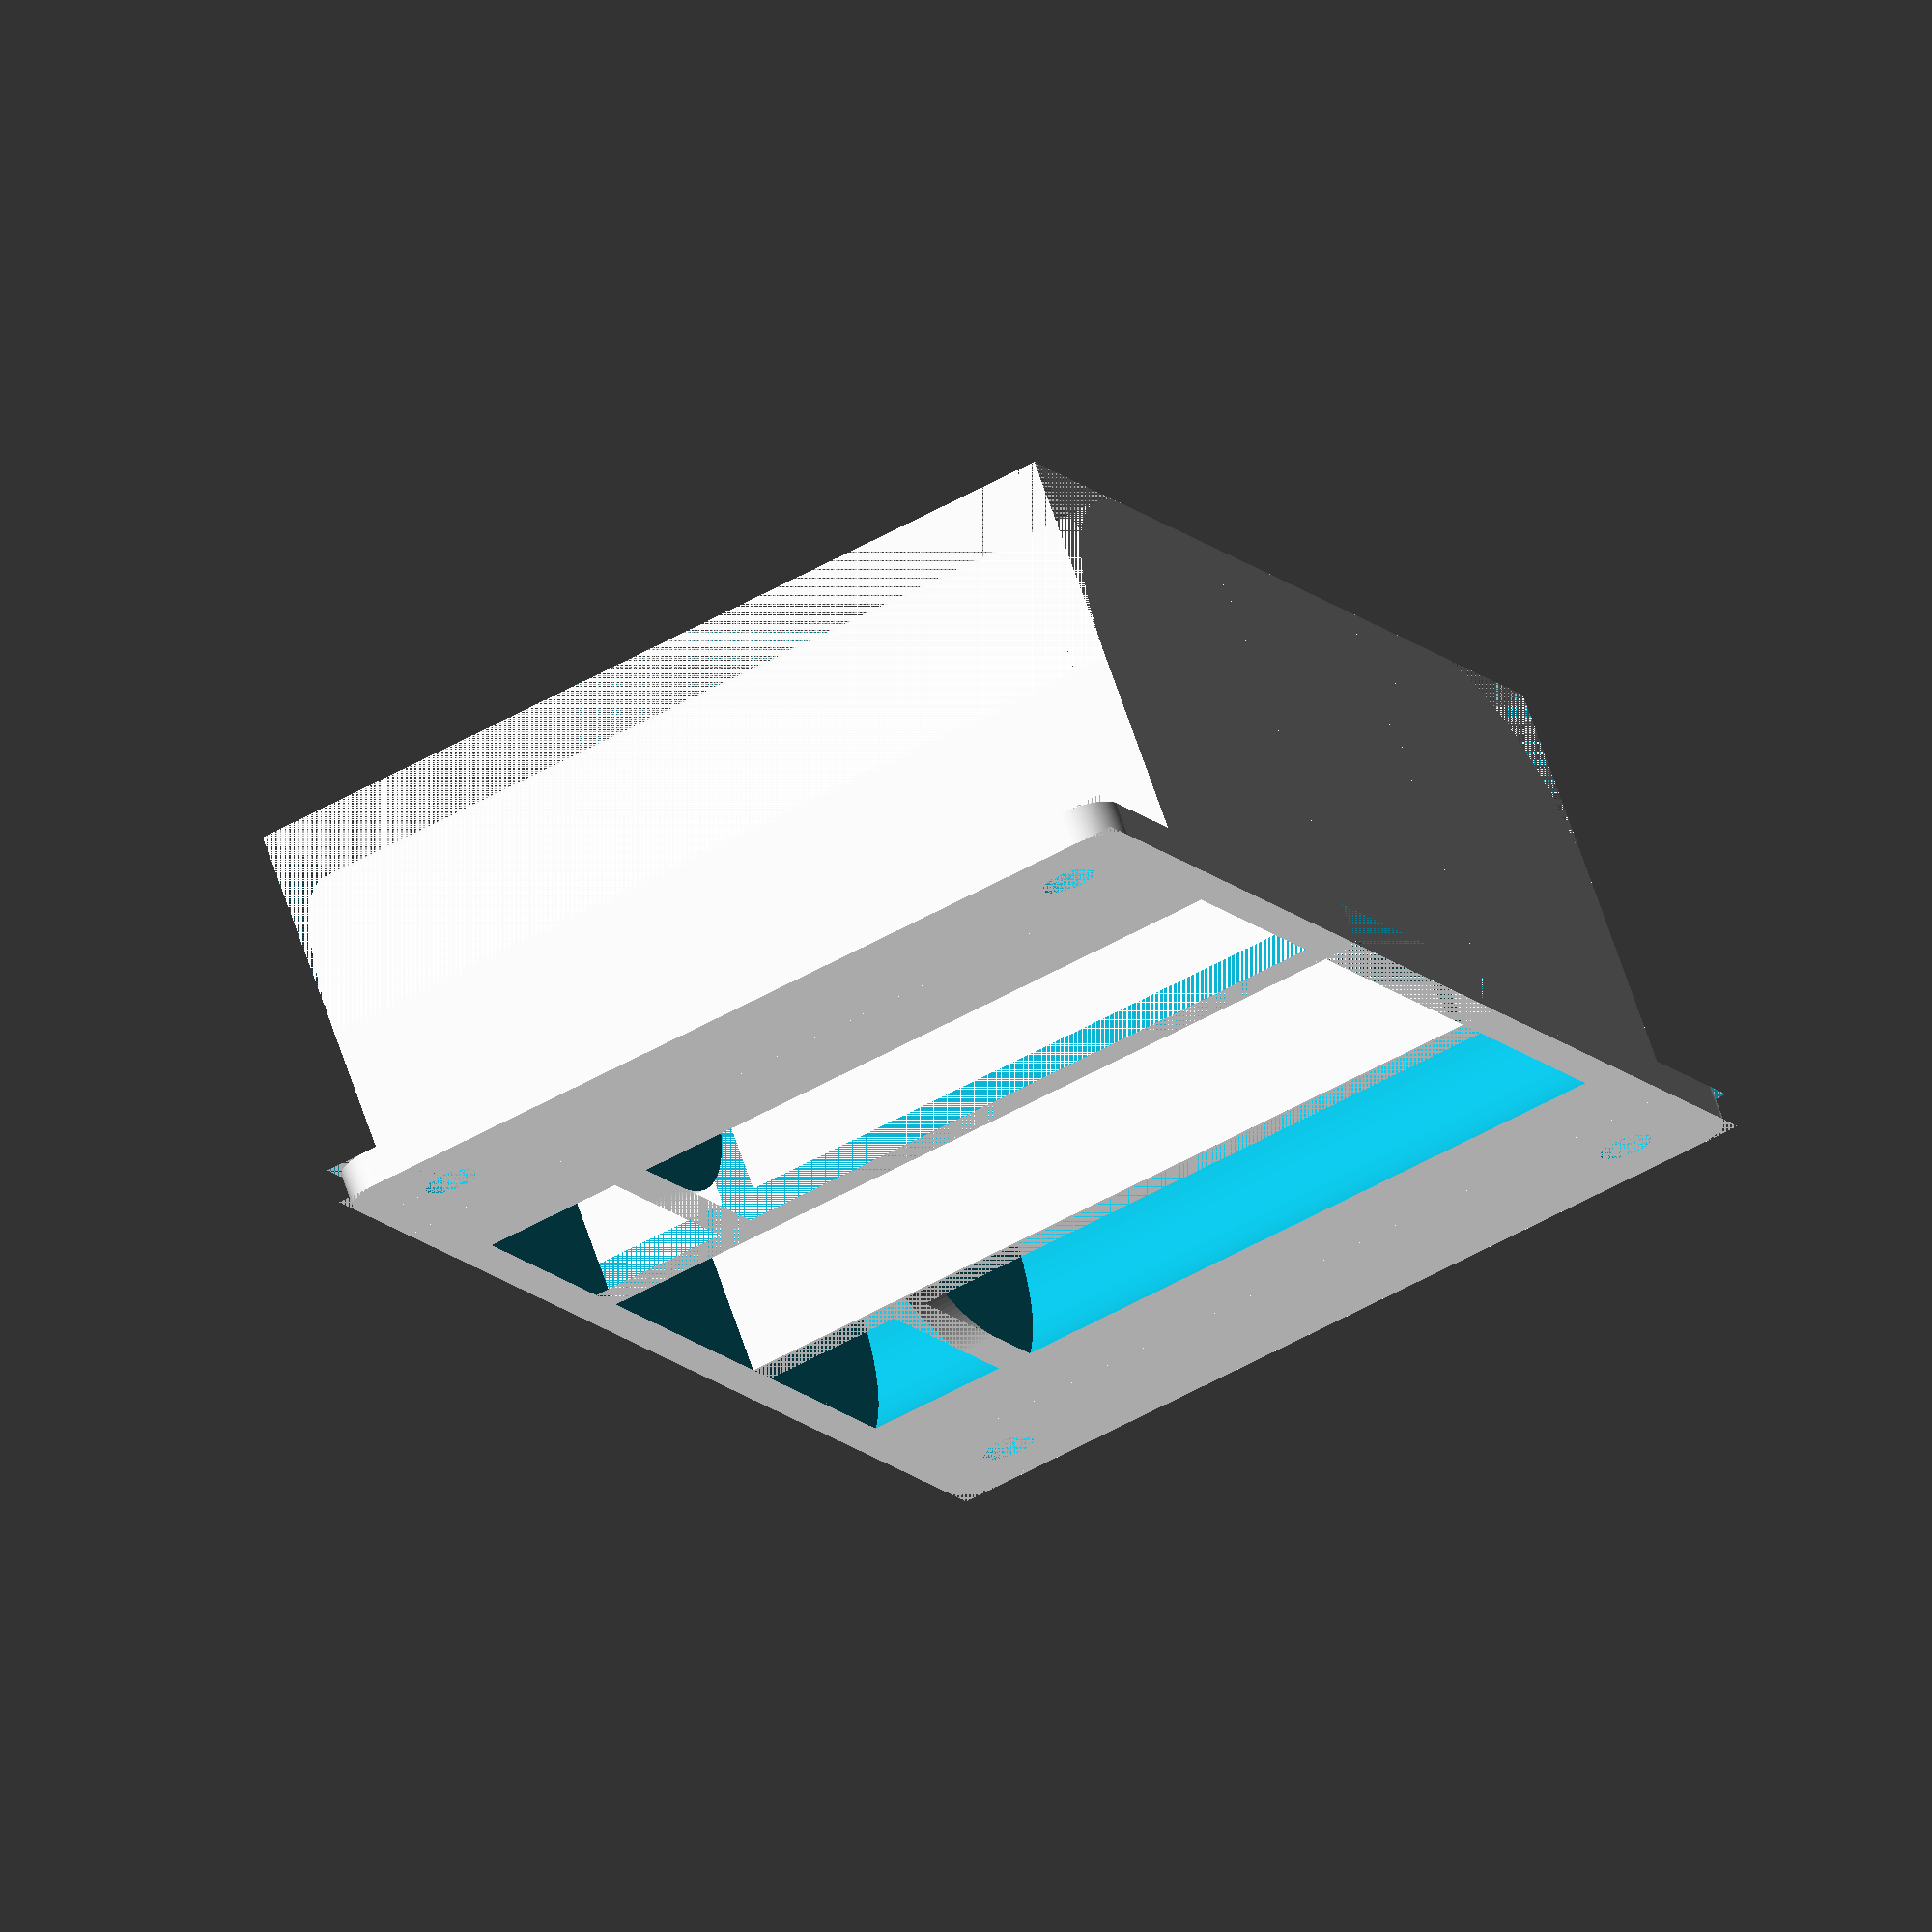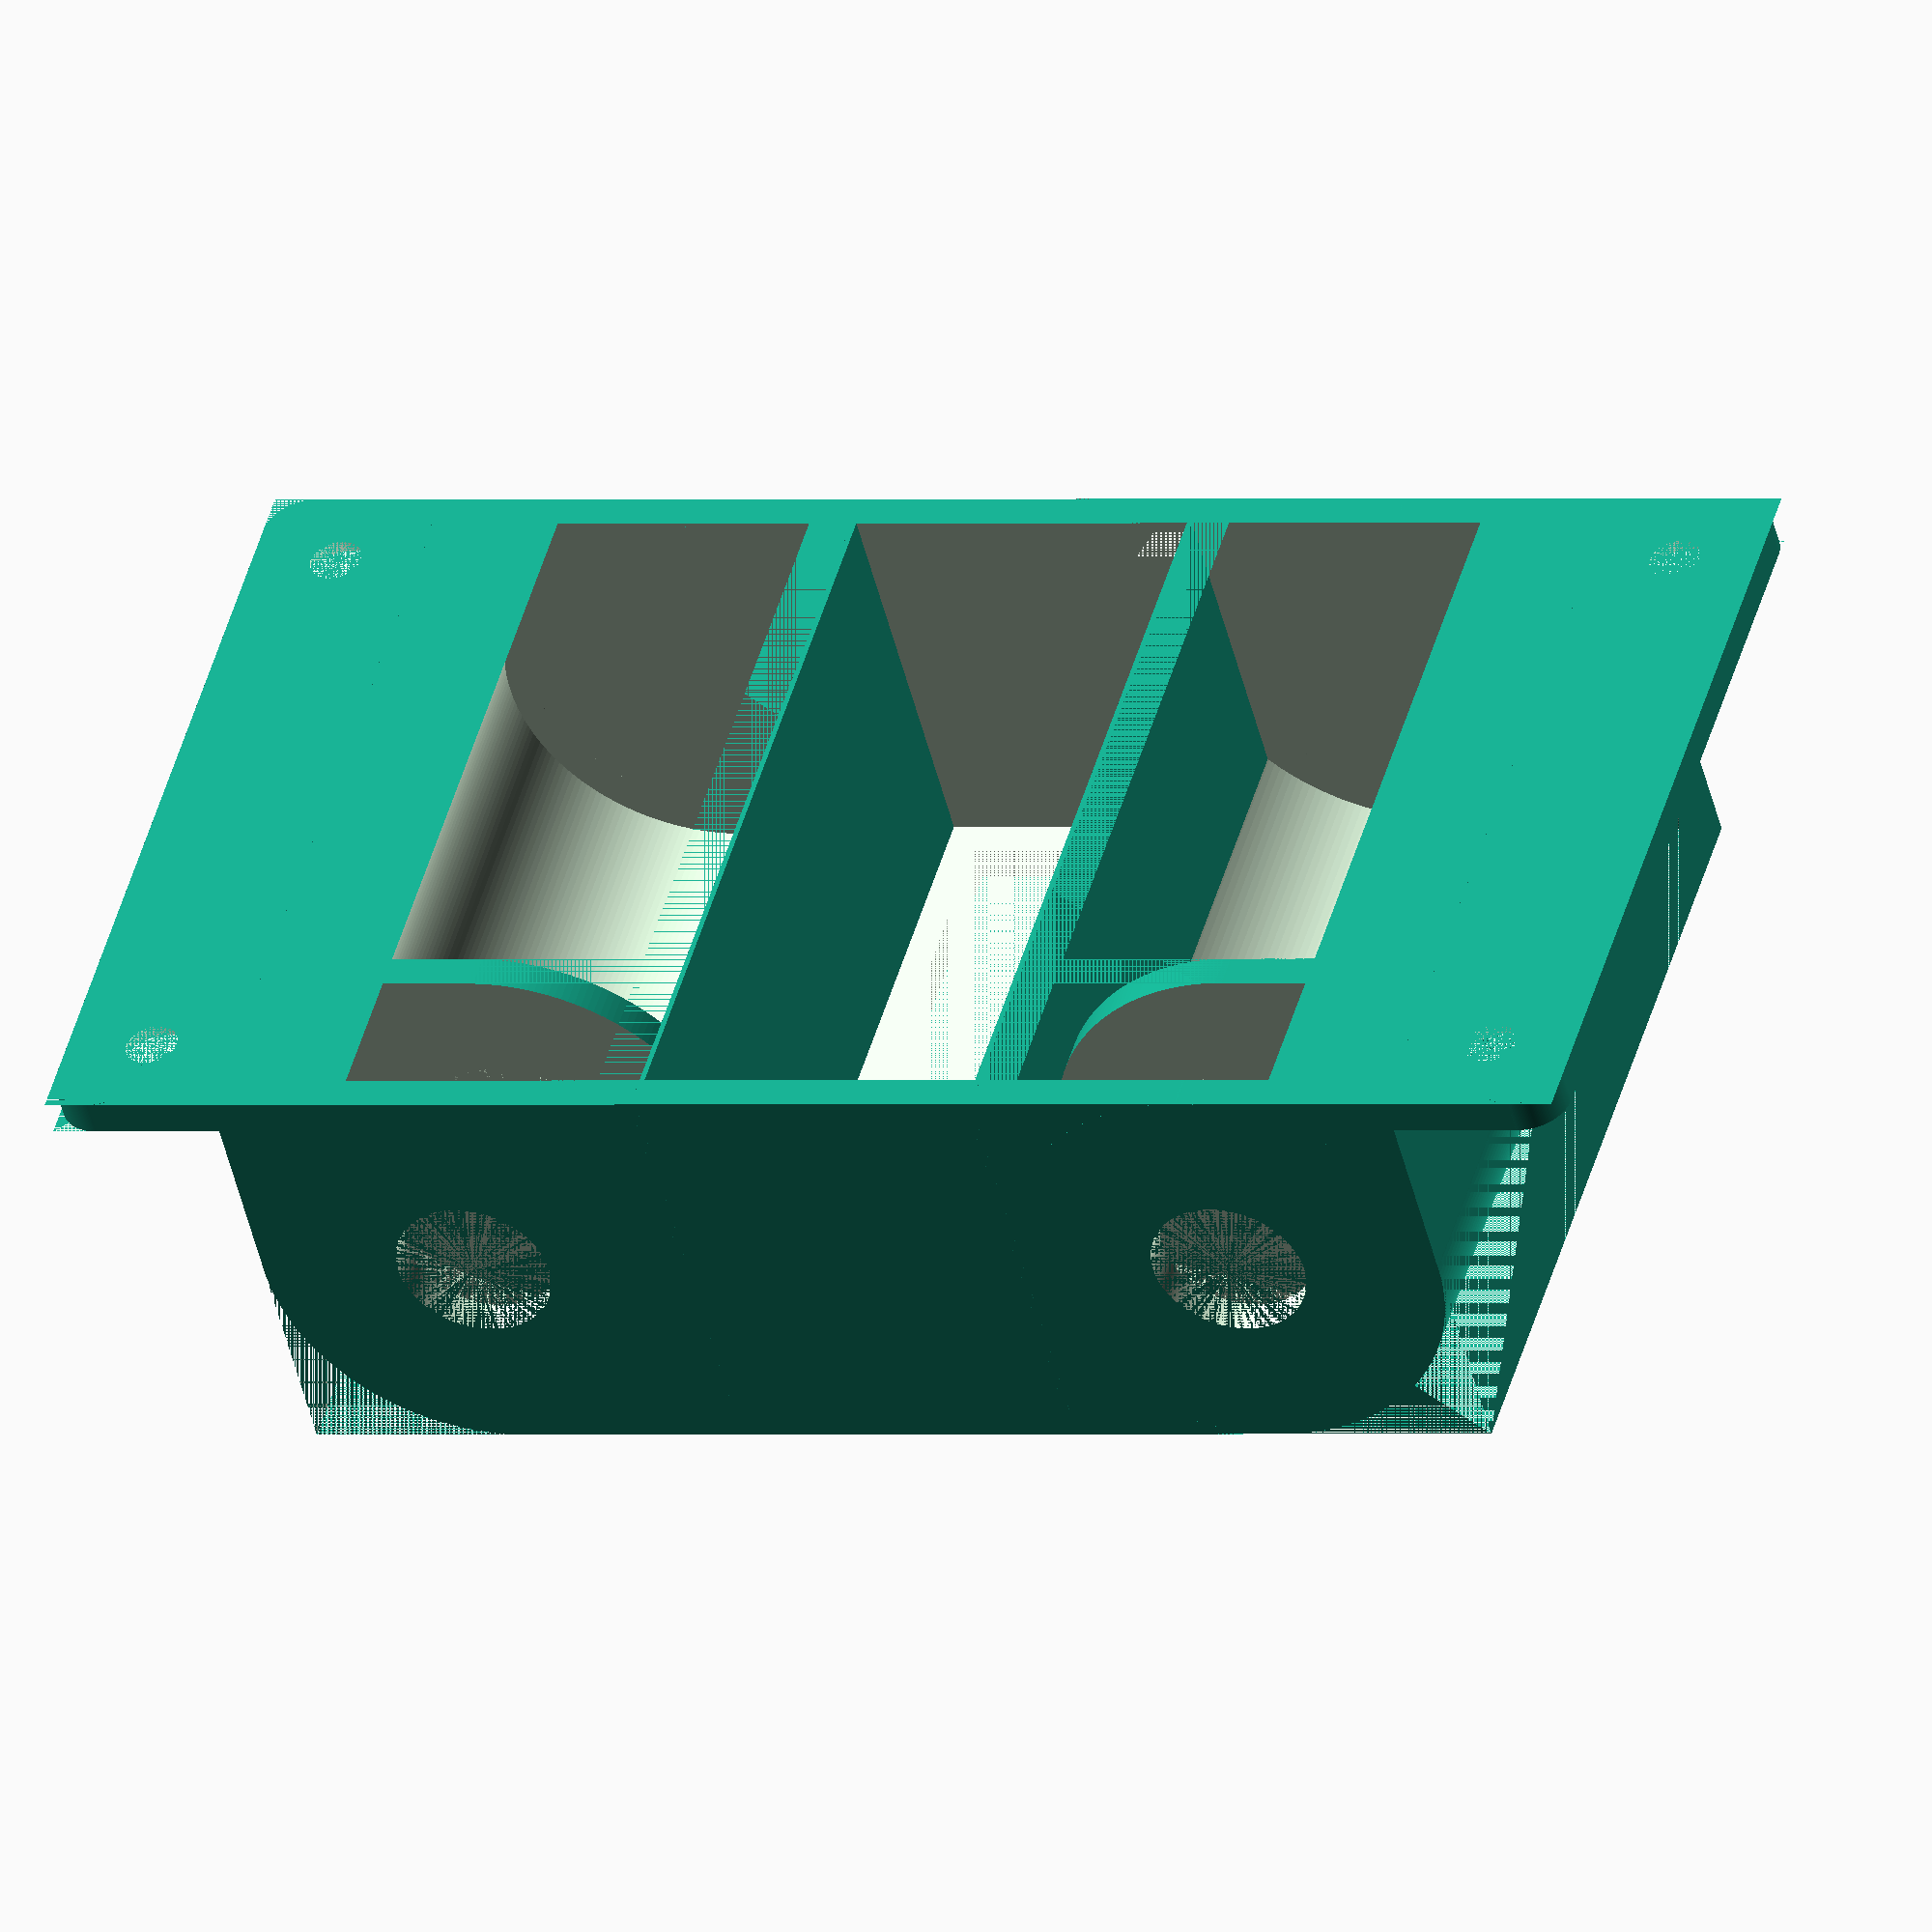
<openscad>
$fn=200;

x = 70;
y = 25;
z = 50;


union(){
difference(){
	cube([x,y,z]);
	
	difference(){
		cube([y/2,y/2,z]);
		translate([12.5,12.5,0]) cylinder(h=z, r=y/2);
	}
	difference(){
		translate([x-y/2,0,0]) cube([y/2,y/2,z]);
		translate([x-y/2,y/2,0]) cylinder(h=z, r=y/2);
	}

	//Taster links
	translate([y/2,y/2,z-2]) cylinder(h=2, r=4.5);
	translate([12.5,12.5,40]) cylinder(h=8, r=11);
	translate([15,15,40]) cylinder(h=8, r=y/2);
	translate([12.5,12.5,2]) cylinder(h=36, r=11);
	translate([15,15,2]) cylinder(h=36, r=y/2);
	translate([y/2, y/2, 2]) difference(){
		cube([y/2,y/2,z-4]);
		cylinder(h=z-4, r=y/2);
	}
	translate([y/2,y/2,38]) intersection(){
		translate([-11/2,-12/2,0]) cube([11,12,2]);
		cylinder(h=2, r=6);
		
	}

	//Taster rechts
	translate([x-y/2,y/2,z-2]) cylinder(h=2, r=4.5);
	translate([x-12.5,12.5,40]) cylinder(h=8, r=11);
	translate([x-15,15,40]) cylinder(h=8, r=y/2);
	translate([x-12.5,12.5,2]) cylinder(h=36, r=11);
	translate([x-15,15,2]) cylinder(h=36, r=y/2);
	translate([x-y/2-0.01,y/2, 2]) rotate([0,0,90]) difference(){
		cube([y/2,y/2,z-4]);
		cylinder(h=z-4, r=y/2);
	}
	translate([x-y/2,y/2,38]) intersection(){
		translate([-11/2,-12/2,0]) cube([11,12,2]);
		cylinder(h=2, r=6);
		
	}

	//Frontfenster
	translate([x/2-(x-50)/2,2,2]) cube([x-50,y,z-4]);
	translate([x/2-(x-50)/2+2,0,4]) cube([x-50-4,2,z-8]);	
	echo("Outer: ", x-50-4, " x ", z-8);
	echo("Inner: ", x-50, " x ", z-4);

	//Kabelauslass
	translate([x/2-10, y-2.5, 0]) cube([20,2.5,2]);
}
translate([-10+0.1,y-2,0]) rotate([0,-90,-90]) difference(){
	cube([z,10,2]);
	difference(){
		translate([-2.5,-2.5,0]) cube([5,5,2]);
		translate([2.5,2.5,0]) cylinder(h=2.1,r=2.5);
	}
	translate([z,0,0]) rotate([0,0,90]) difference(){
		translate([-2.5,-2.5,0]) cube([5,5,2]);
		translate([2.5,2.5,0]) cylinder(h=2.1,r=2.5);
	}
	translate([5,5,0]) cylinder(h=2, d1=6, d2=3);
	translate([z-5,5,0]) cylinder(h=2, d1=6, d2=3);
}
translate([x-0.1,y-2,0]) rotate([0,-90,-90]) difference(){
	cube([z,10,2]);
	translate([0,10,0]) rotate([0,0,-90]) difference(){
		translate([-2.5,-2.5,0]) cube([5,5,2]);
		translate([2.5,2.5,0]) cylinder(h=2.1,r=2.5);
	}
	translate([z,10,0]) rotate([0,0,180]) difference(){
		translate([-2.5,-2.5,0]) cube([5,5,2]);
		translate([2.5,2.5,0]) cylinder(h=2.1,r=2.5);
	}
	translate([5,5,0]) cylinder(h=2, d1=6, d2=3);
	translate([z-5,5,0]) cylinder(h=2, d1=6, d2=3);
}
translate([25,0,0]) cube([0.3,y,z]);
translate([x-25,0,0]) cube([0.3,y,z]);
}
</openscad>
<views>
elev=235.7 azim=39.8 roll=59.5 proj=o view=wireframe
elev=315.6 azim=345.8 roll=14.9 proj=o view=wireframe
</views>
